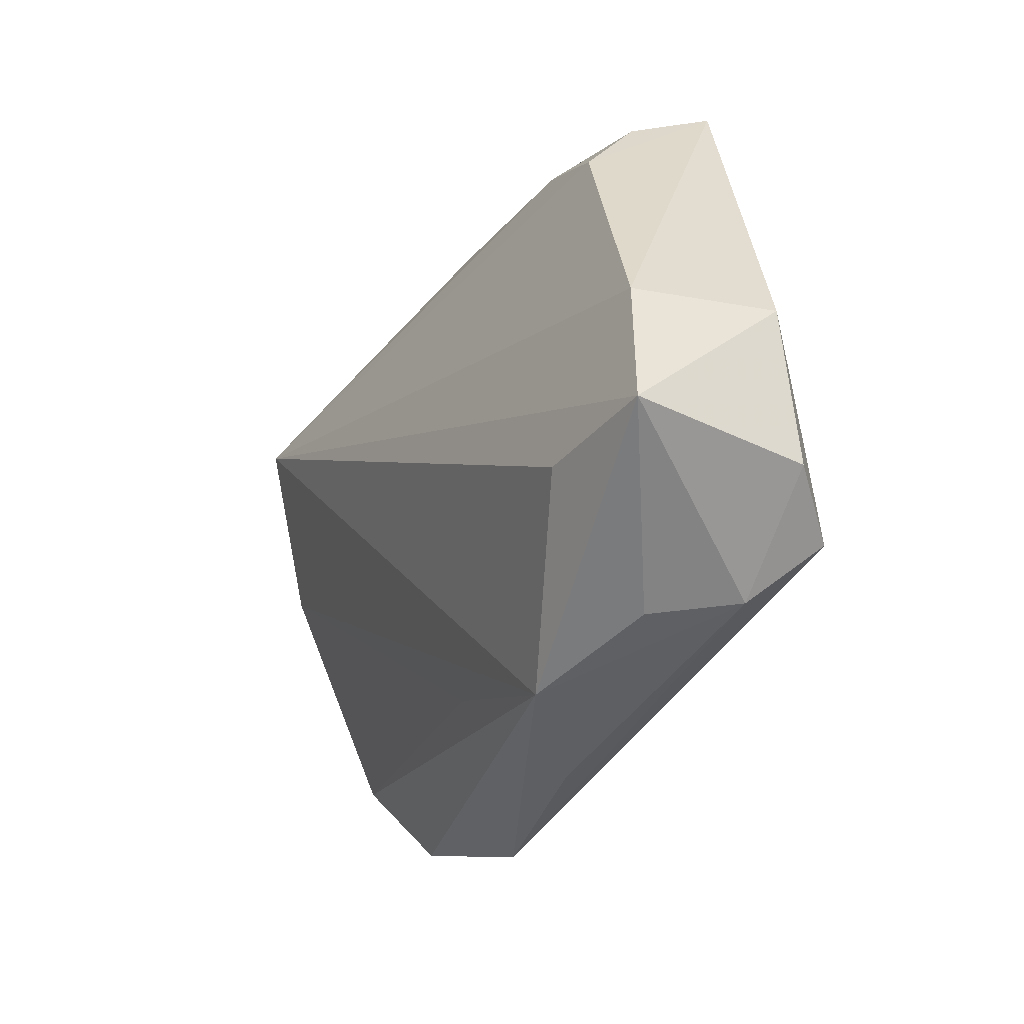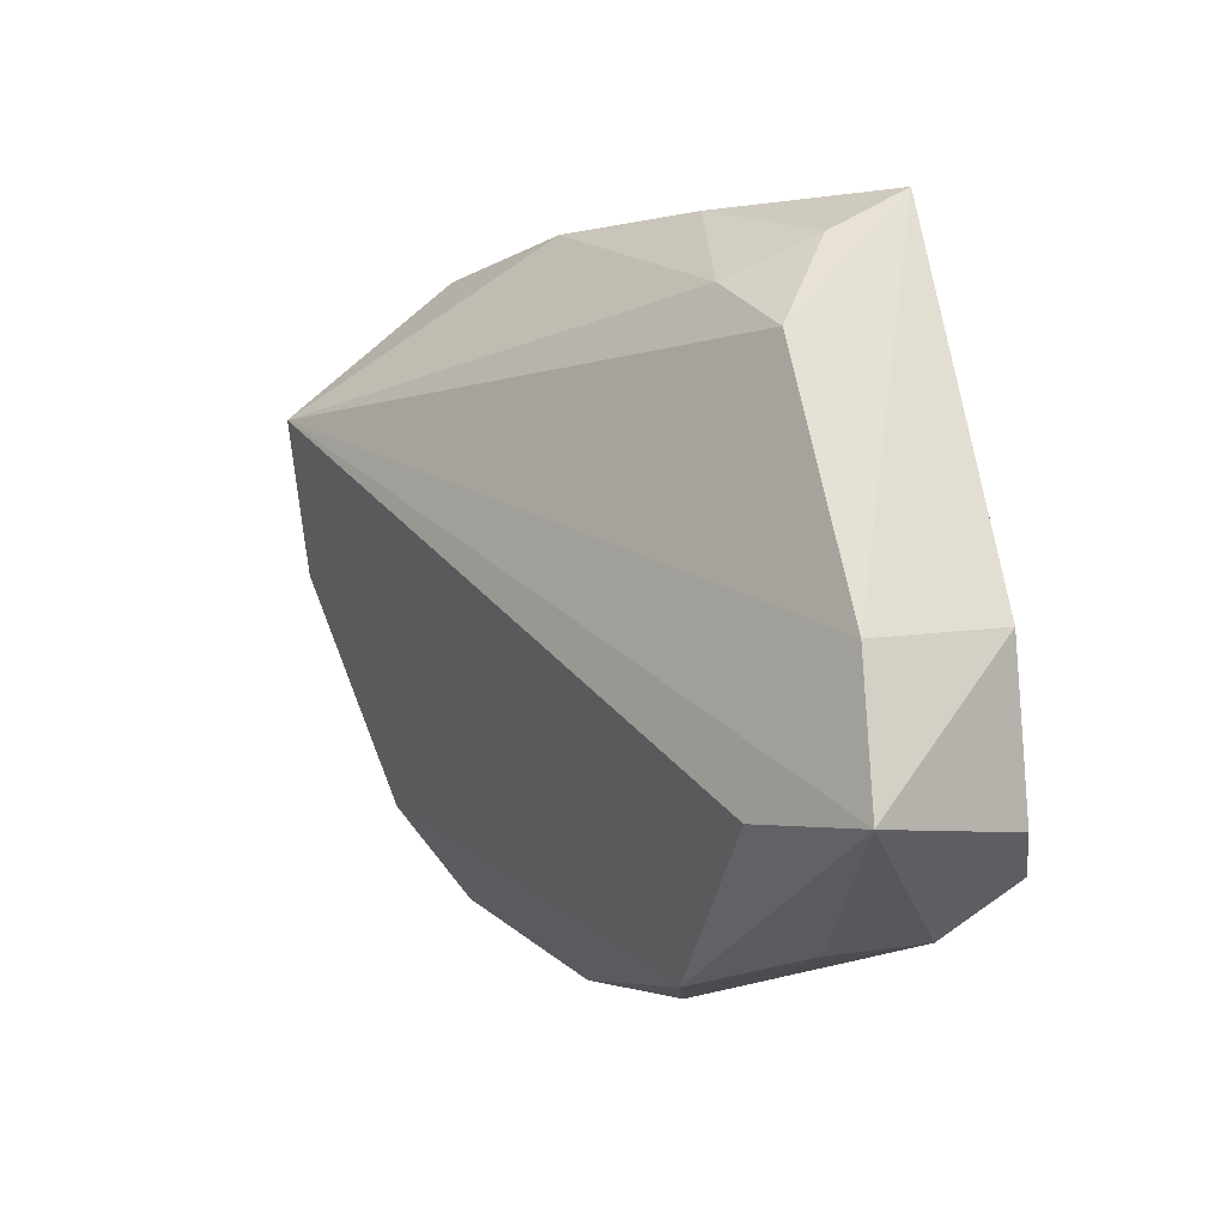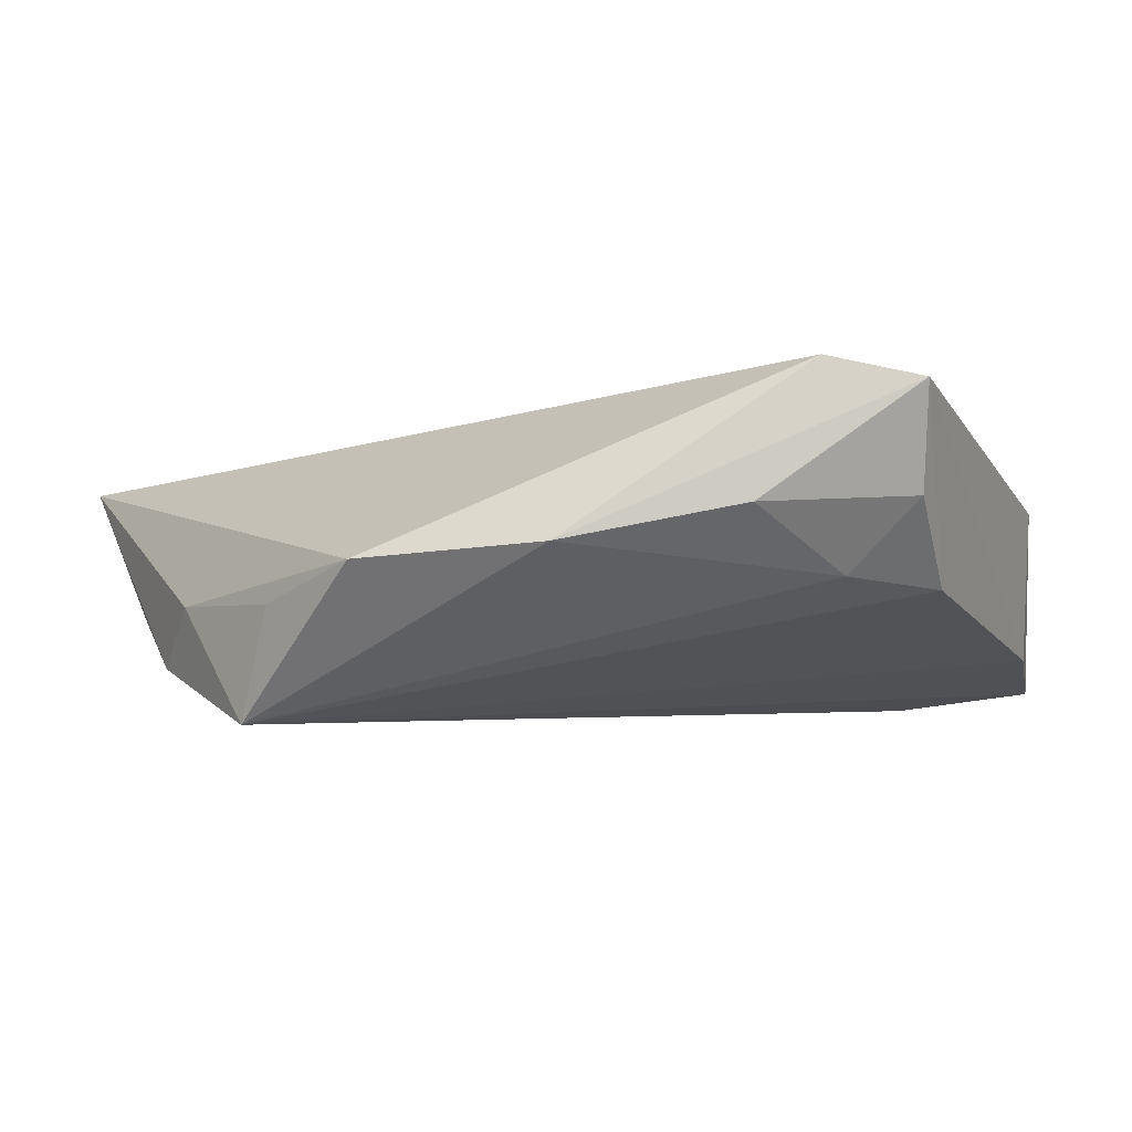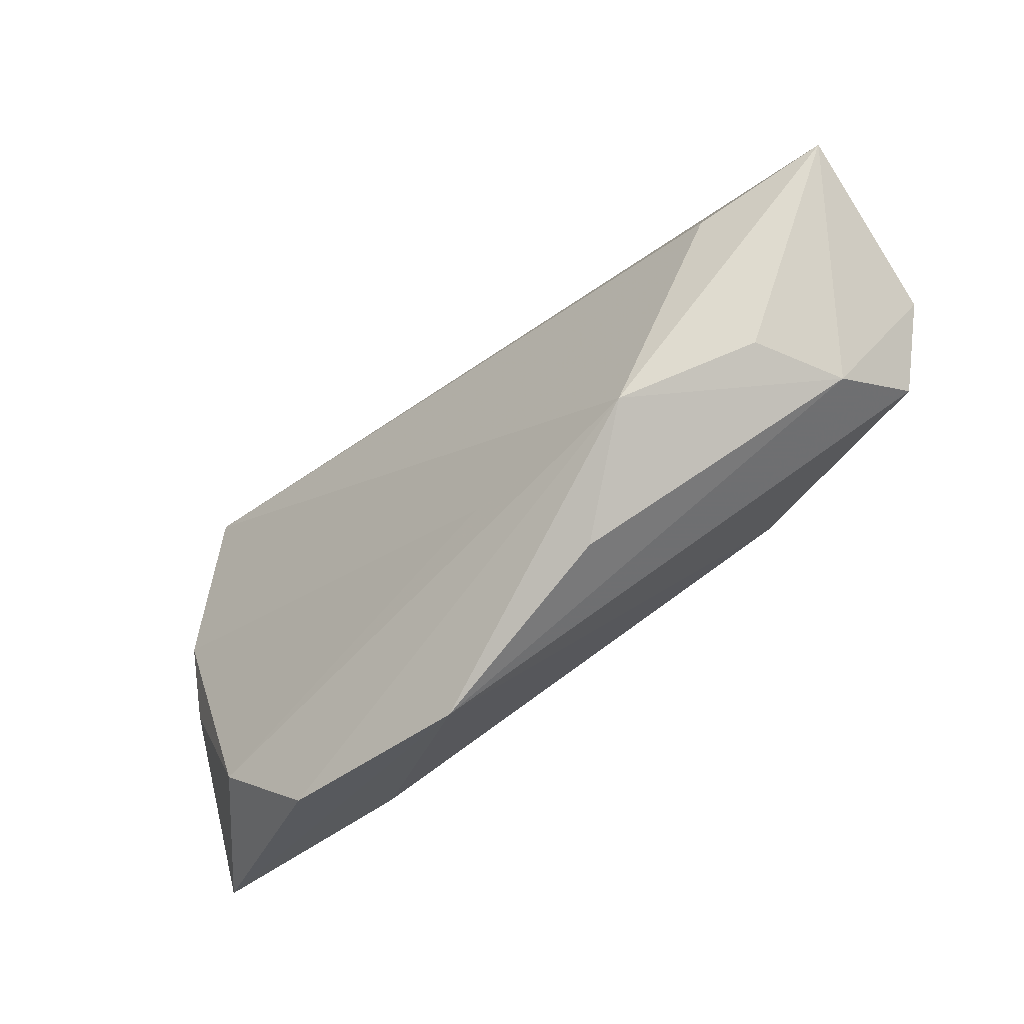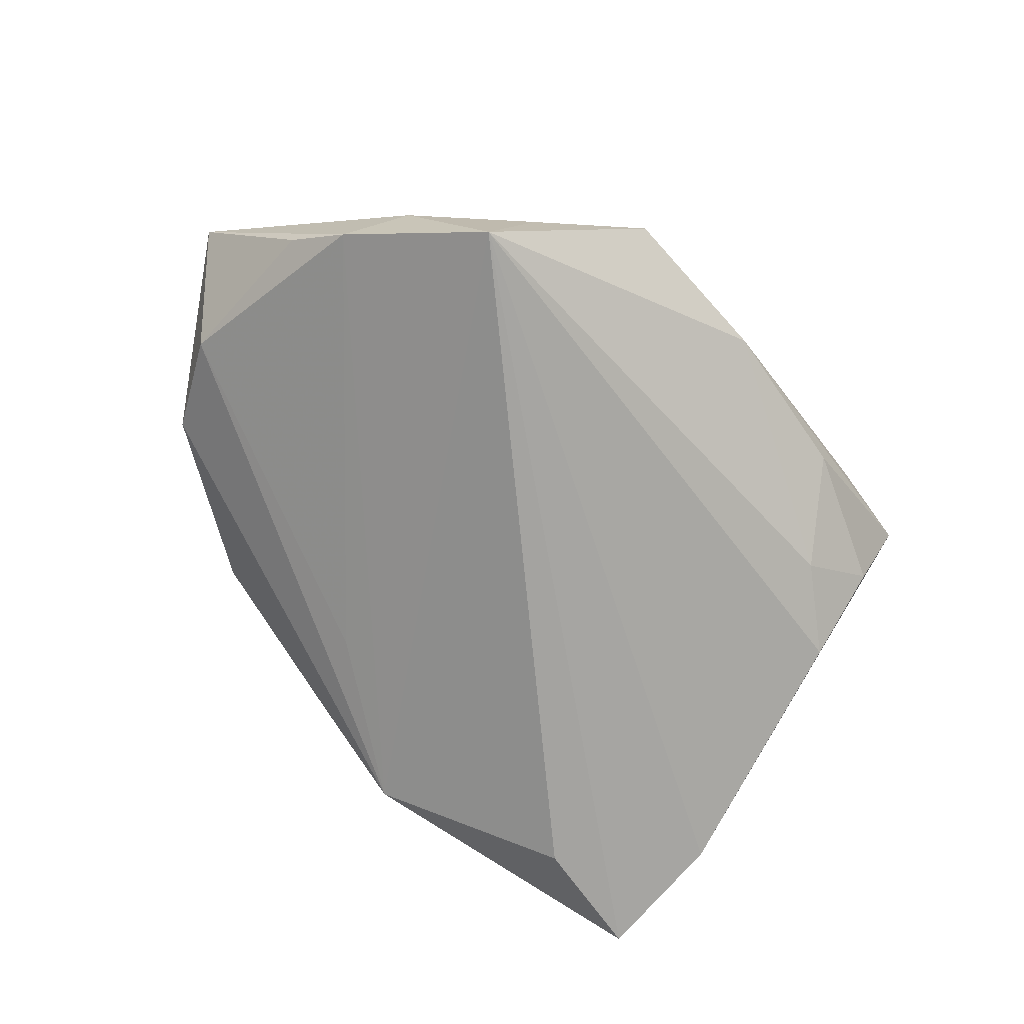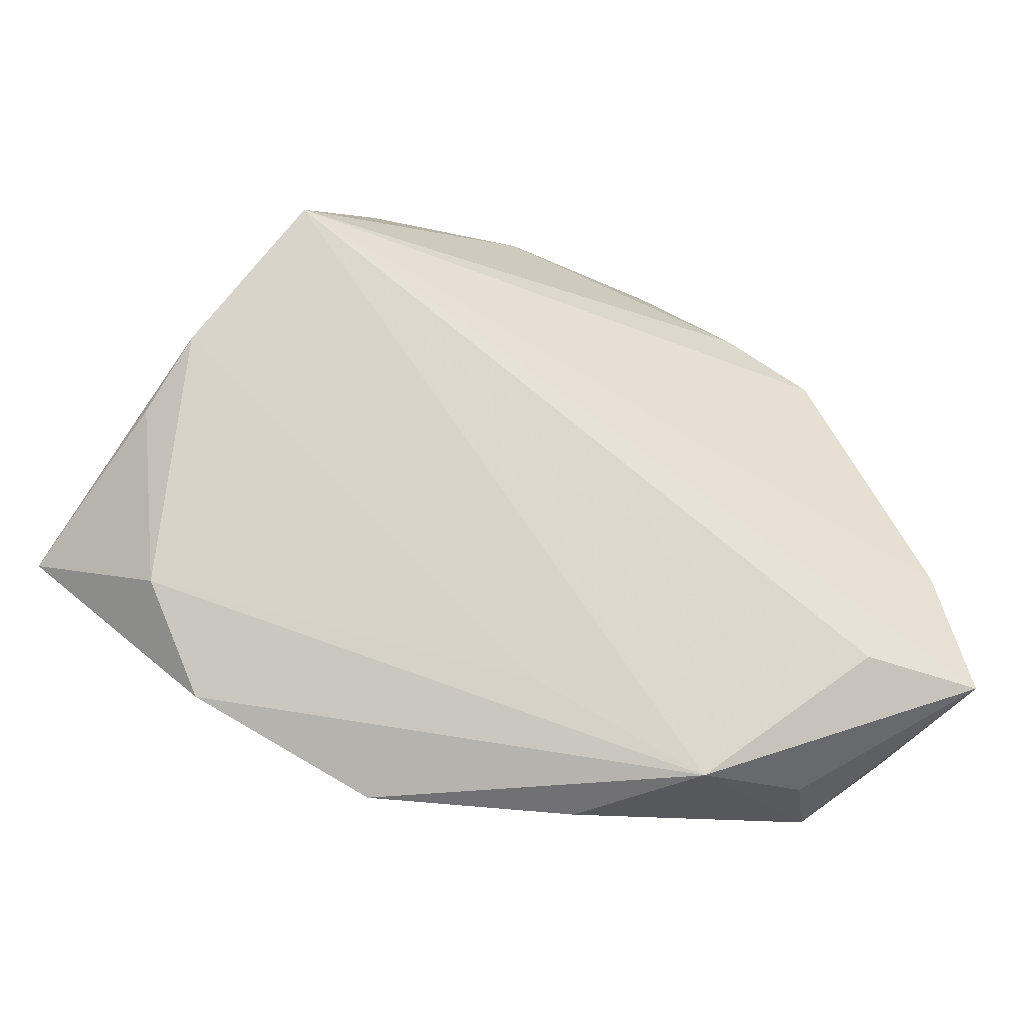
<metadata>
{"format":"obj","ext":"obj","renderer":"f3d","projection":"perspective","resolution":1024,"background":"white","views":[{"elev":-32.5,"azim":-120.1,"up":"+Y"},{"elev":-4.0,"azim":-130.2,"up":"+Y"},{"elev":78.2,"azim":173.9,"up":"+Y"},{"elev":-79.9,"azim":-144.5,"up":"+Y"},{"elev":-72.2,"azim":126.6,"up":"+Z"},{"elev":-36.0,"azim":155.8,"up":"+Y"}]}
</metadata>
<code>
v -0.01567 -0.03877 -0.009481
v -0.02198 0.04279 0.01073
v -0.03285 0.04279 0.007147
v 0.008213 0.04279 -0.006021
v -0.04371 -0.02739 0.01128
v -0.03518 -0.02203 -0.01882
v -0.05162 -0.02239 -0.01833
v 0.04325 0.02473 -0.01882
v -0.01314 0.04209 -0.003985
v -0.03157 0.03678 -0.004046
v -0.05131 -0.003529 0.00117
v -0.02299 0.03208 -0.01091
v 0.0374 -0.02003 0.01806
v 0.02909 0.04073 -0.005281
v 0.05212 -0.02085 0.003631
v -0.03189 -0.03502 -0.005186
v 0.02452 -0.01389 0.01862
v -0.03779 -0.03382 0.00431
v 0.04967 0.01555 -0.003352
v 0.03902 0.02925 -0.00676
v -0.02075 -0.01285 0.01861
v 0.05342 0.007594 -0.008794
v 0.05642 0.0002168 -0.001695
v -0.03408 0.02588 -0.01238
v -0.003395 -0.04126 0.001998
v -0.05036 -0.02288 0.003898
v 0.0438 -0.03221 0.008889
v 0.06336 -0.01283 0.01797
v 0.02112 -0.04093 0.008928
v -0.04834 -0.005214 -0.01647
v 0.006054 -0.02917 -0.00713
f 14 8 4
f 14 2 28
f 4 2 14
f 11 7 26
f 7 18 26
f 19 14 28
f 22 19 28
f 8 19 22
f 7 8 6
f 3 2 4
f 4 8 12
f 8 14 20
f 20 19 8
f 14 19 20
f 28 15 23
f 23 22 28
f 15 22 23
f 7 6 1
f 8 22 1
f 1 6 8
f 2 3 21
f 9 3 4
f 10 3 9
f 4 12 9
f 9 12 10
f 24 12 8
f 10 12 24
f 24 3 10
f 16 18 7
f 7 1 16
f 16 1 18
f 31 22 15
f 15 1 31
f 31 1 22
f 5 21 3
f 11 26 5
f 5 3 11
f 5 26 18
f 18 29 5
f 5 29 21
f 30 7 11
f 30 8 7
f 30 24 8
f 3 24 30
f 11 3 30
f 18 1 25
f 25 29 18
f 1 29 25
f 27 1 15
f 27 29 1
f 27 15 28
f 28 29 27
f 13 29 28
f 21 29 13
f 17 13 28
f 21 13 17
f 28 2 17
f 2 21 17

</code>
